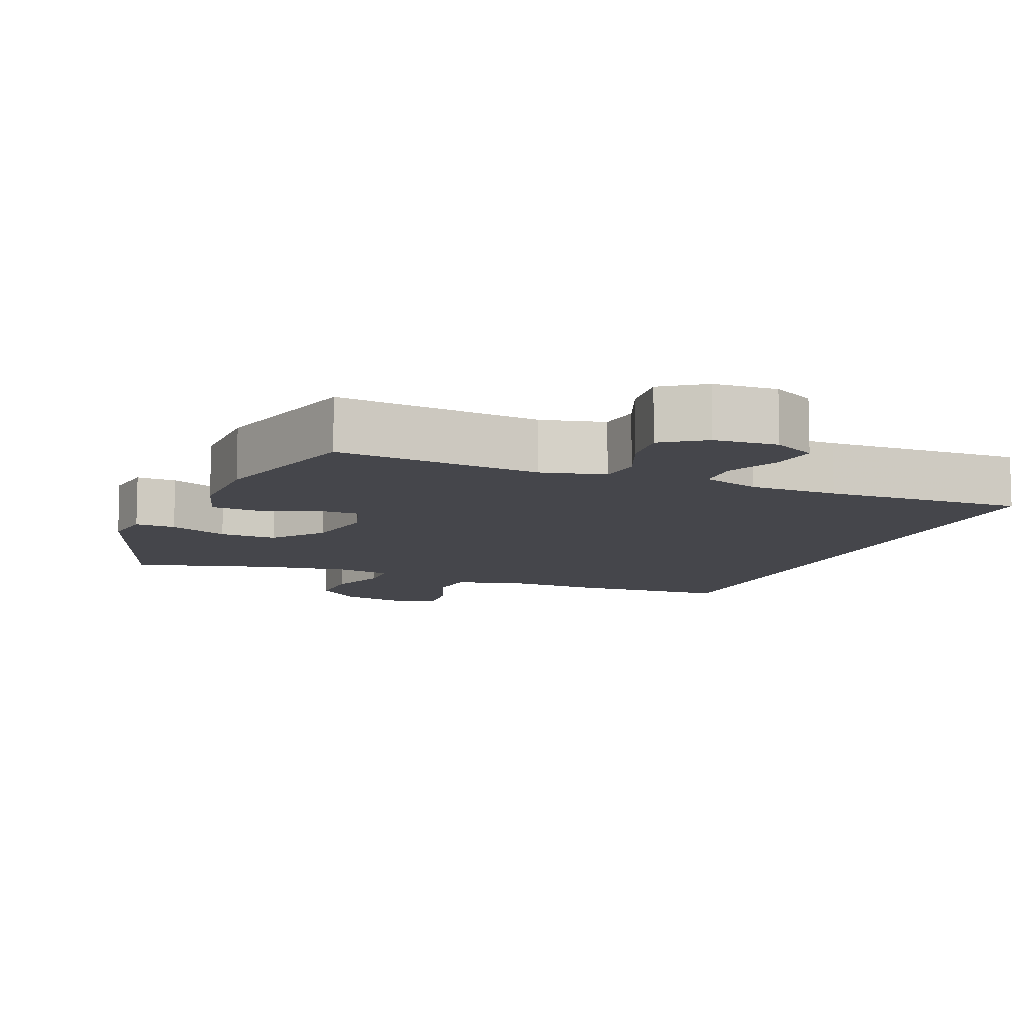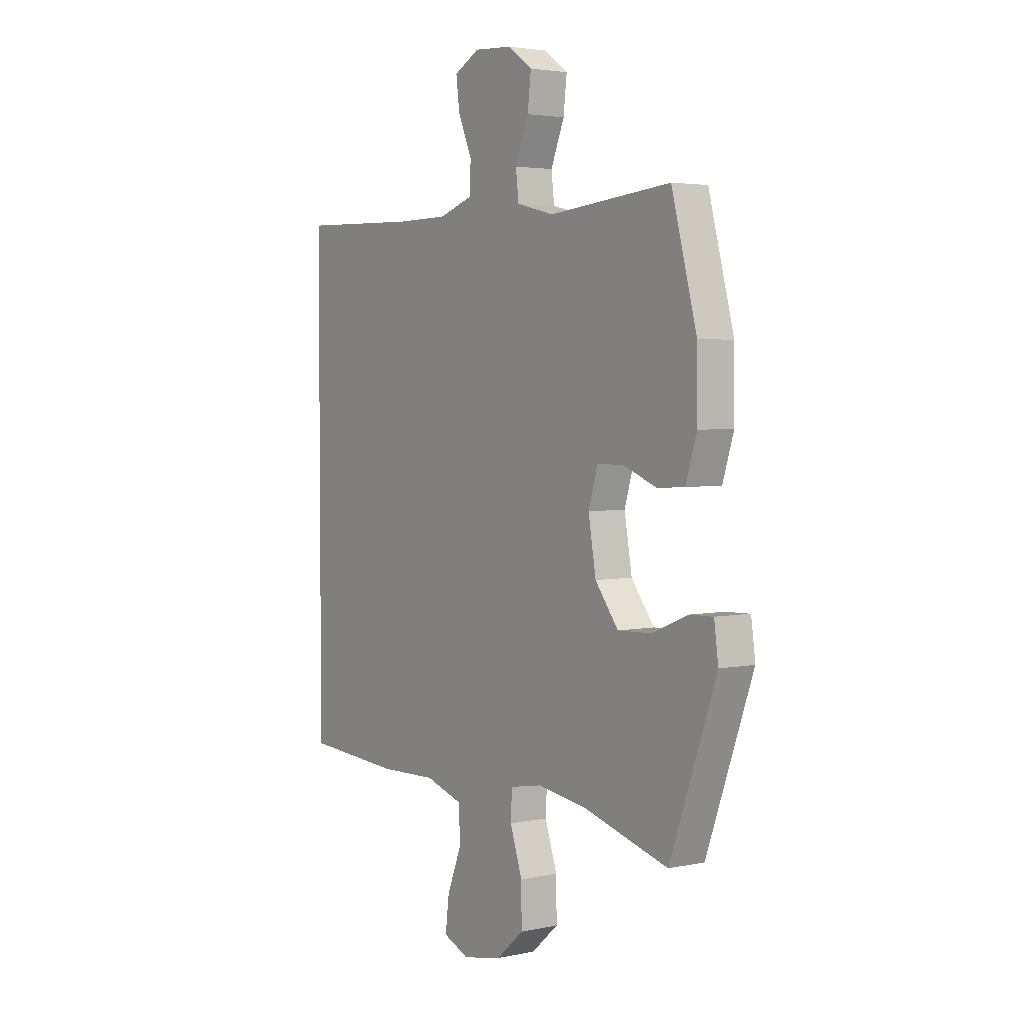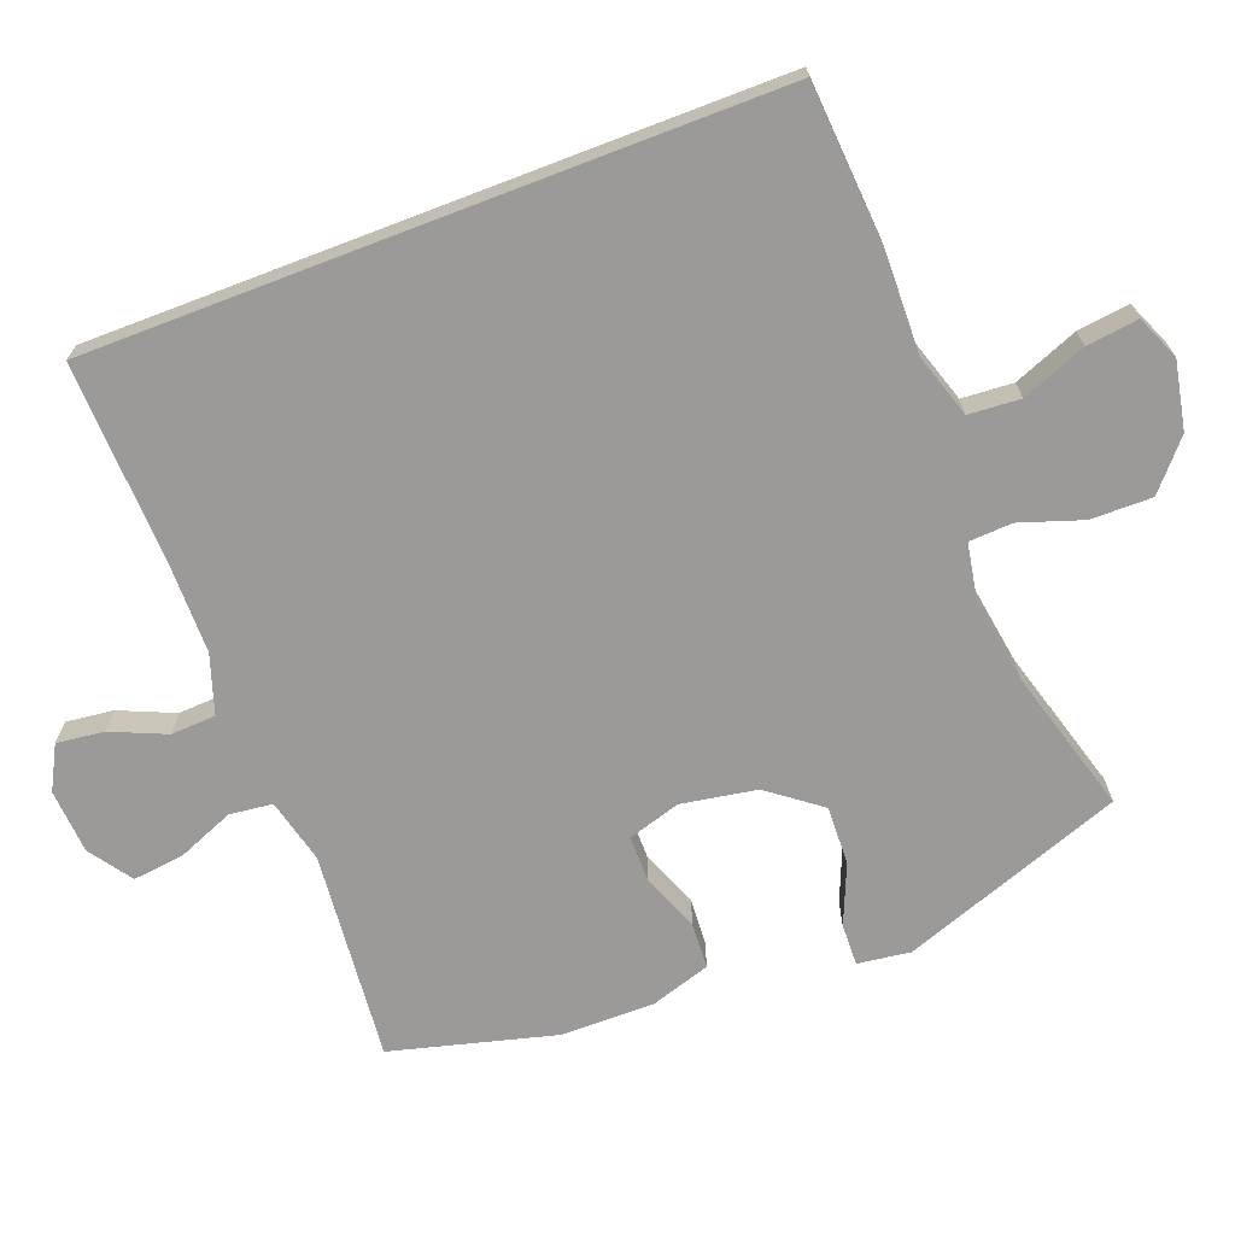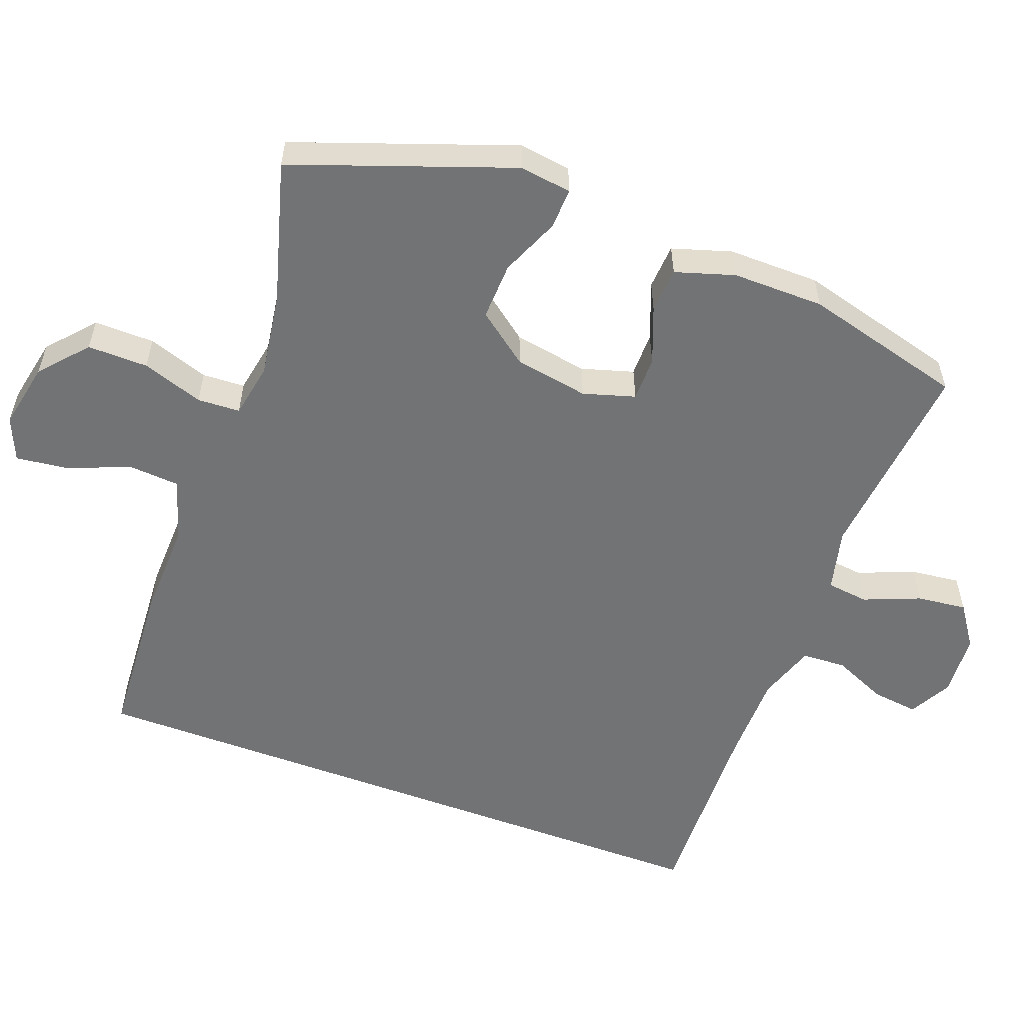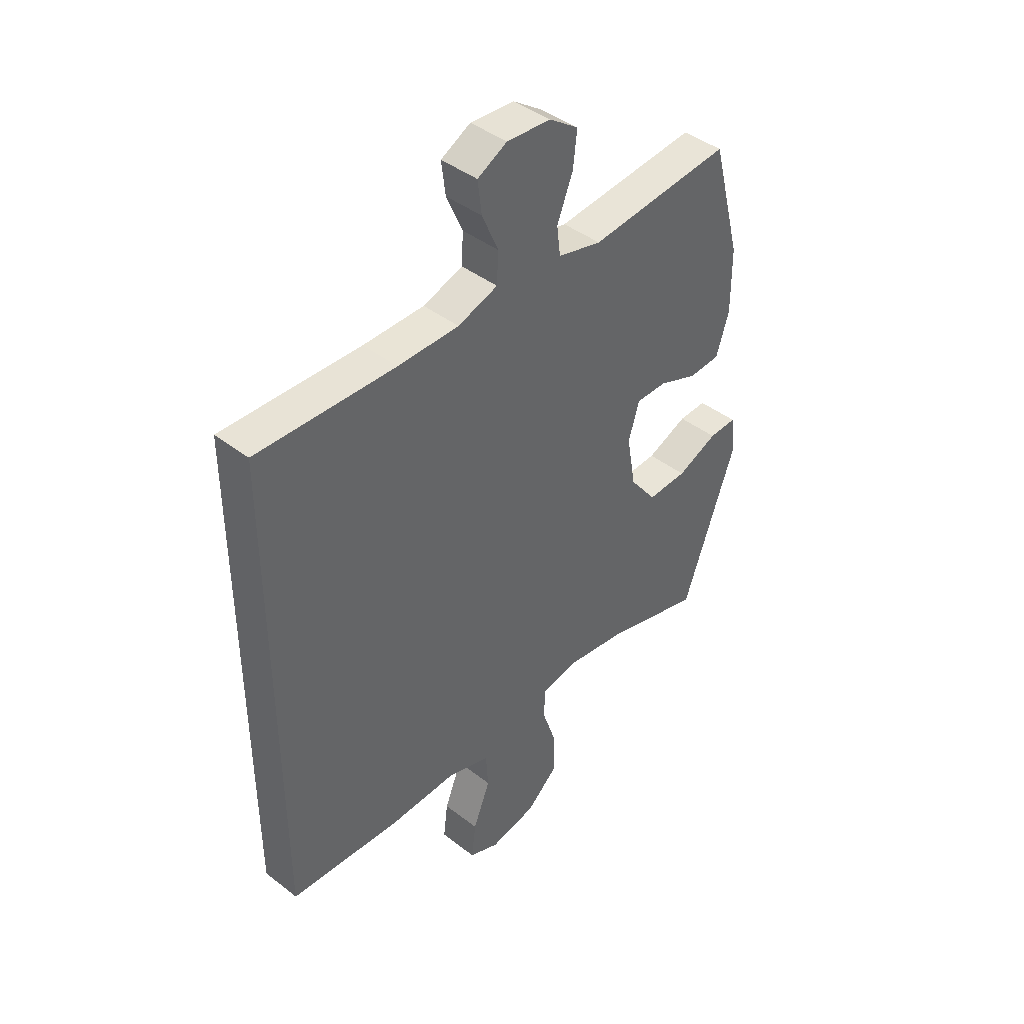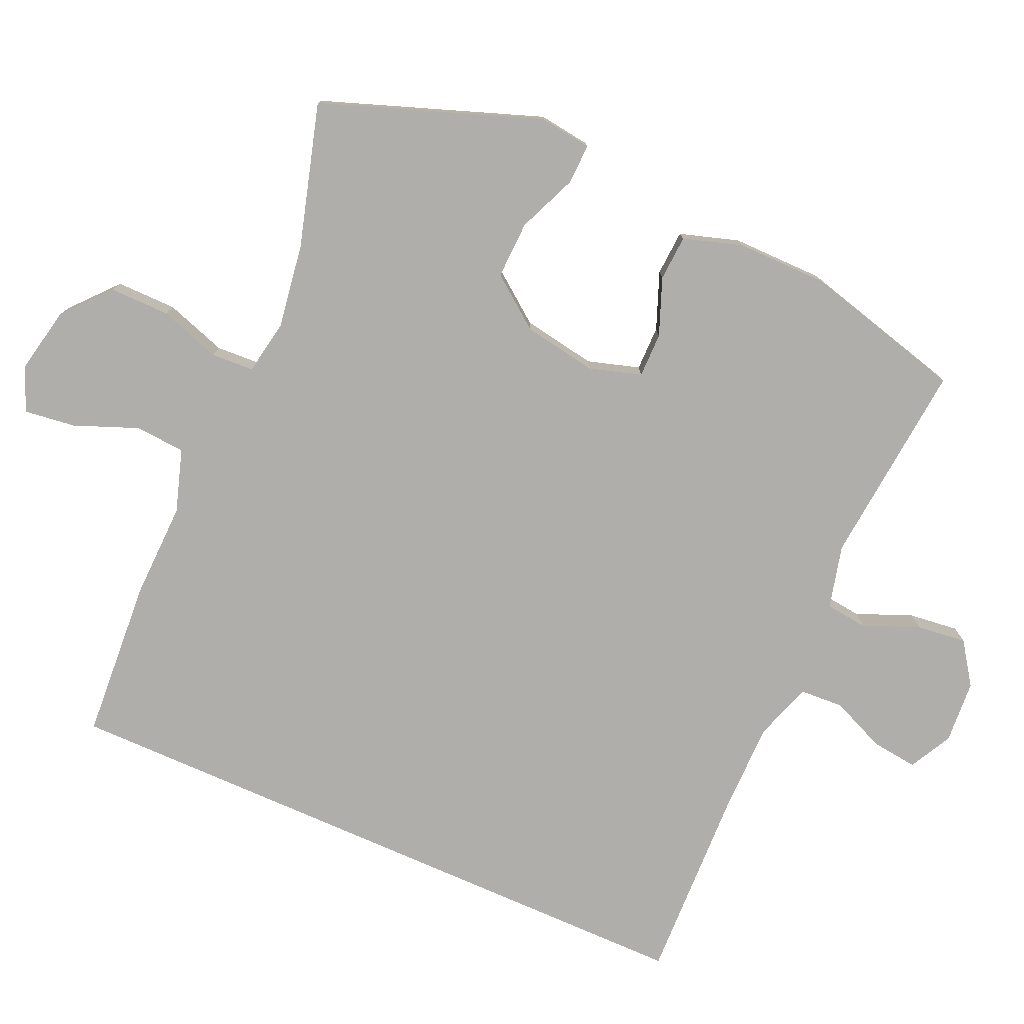
<metadata>
{"format":"obj","ext":"obj","renderer":"f3d","projection":"perspective","resolution":1024,"background":"white","views":[{"elev":-10.0,"azim":-22.3,"up":"+Y"},{"elev":3.4,"azim":-125.4,"up":"+Z"},{"elev":-69.5,"azim":111.0,"up":"+Y"},{"elev":-55.8,"azim":-110.6,"up":"+Y"},{"elev":42.5,"azim":132.7,"up":"+Z"},{"elev":-77.7,"azim":-113.8,"up":"+Y"}]}
</metadata>
<code>
v -0.5 0.07 -0.5
v -0.61 0.07 -0.193
v -0.6 0.07 -0.12
v -0.543 0.07 -0.122
v -0.46 0.07 -0.157
v -0.379 0.07 -0.16
v -0.324 0.07 -0.088
v -0.306 0.07 0.016
v -0.328 0.07 0.089
v -0.391 0.07 0.089
v -0.471 0.07 0.058
v -0.535 0.07 0.062
v -0.561 0.07 0.145
v -0.56 0.07 0.274
v -0.5 0.07 0.5
v -0.211 0.07 0.472
v -0.122 0.07 0.494
v -0.115 0.07 0.553
v -0.147 0.07 0.632
v -0.155 0.07 0.702
v -0.096 0.07 0.743
v -0.007 0.07 0.749
v 0.053 0.07 0.717
v 0.045 0.07 0.652
v 0.012 0.07 0.576
v 0.015 0.07 0.514
v 0.096 0.07 0.487
v 0.22 0.07 0.486
v 0.5 0.07 0.495
v 0.5 0.07 -0.449
v 0.274 0.07 -0.464
v 0.138 0.07 -0.46
v 0.05 0.07 -0.488
v 0.045 0.07 -0.559
v 0.08 0.07 -0.648
v 0.089 0.07 -0.72
v 0.028 0.07 -0.746
v -0.066 0.07 -0.727
v -0.131 0.07 -0.67
v -0.13 0.07 -0.585
v -0.101 0.07 -0.499
v -0.104 0.07 -0.439
v -0.181 0.07 -0.425
v -0.3 0.07 -0.443
v -0.5 0 -0.5
v -0.61 0 -0.193
v -0.6 0 -0.12
v -0.543 0 -0.122
v -0.46 0 -0.157
v -0.379 0 -0.16
v -0.324 0 -0.088
v -0.306 0 0.016
v -0.328 0 0.089
v -0.391 0 0.089
v -0.471 0 0.058
v -0.535 0 0.062
v -0.561 0 0.145
v -0.56 0 0.274
v -0.5 0 0.5
v -0.211 0 0.472
v -0.122 0 0.494
v -0.115 0 0.553
v -0.147 0 0.632
v -0.155 0 0.702
v -0.096 0 0.743
v -0.007 0 0.749
v 0.053 0 0.717
v 0.045 0 0.652
v 0.012 0 0.576
v 0.015 0 0.514
v 0.096 0 0.487
v 0.22 0 0.486
v 0.5 0 0.495
v 0.5 0 -0.449
v 0.274 0 -0.464
v 0.138 0 -0.46
v 0.05 0 -0.488
v 0.045 0 -0.559
v 0.08 0 -0.648
v 0.089 0 -0.72
v 0.028 0 -0.746
v -0.066 0 -0.727
v -0.131 0 -0.67
v -0.13 0 -0.585
v -0.101 0 -0.499
v -0.104 0 -0.439
v -0.181 0 -0.425
v -0.3 0 -0.443
f 38 39 40 41
f 38 41 42
f 37 38 42
f 34 35 36 37
f 33 34 37 42
f 32 33 42
f 31 32 42 43
f 28 29 30 31
f 27 28 31 43
f 22 23 24 25
f 22 25 26
f 21 22 26
f 18 19 20 21
f 18 21 26
f 17 18 26 27
f 13 14 15 16
f 10 11 12 13
f 9 10 13 16
f 8 9 16 17
f 2 3 4 5
f 44 1 2 5
f 44 5 6
f 43 44 6 7
f 17 27 43
f 7 8 17 43
f 85 84 83 82
f 86 85 82
f 86 82 81
f 81 80 79 78
f 86 81 78 77
f 86 77 76
f 87 86 76 75
f 75 74 73 72
f 87 75 72 71
f 69 68 67 66
f 70 69 66
f 70 66 65
f 65 64 63 62
f 70 65 62
f 71 70 62 61
f 60 59 58 57
f 57 56 55 54
f 60 57 54 53
f 61 60 53 52
f 49 48 47 46
f 49 46 45 88
f 50 49 88
f 51 50 88 87
f 87 71 61
f 87 61 52 51
f 1 45 46 2
f 2 46 47 3
f 3 47 48 4
f 4 48 49 5
f 5 49 50 6
f 6 50 51 7
f 7 51 52 8
f 8 52 53 9
f 9 53 54 10
f 10 54 55 11
f 11 55 56 12
f 12 56 57 13
f 13 57 58 14
f 14 58 59 15
f 15 59 60 16
f 16 60 61 17
f 17 61 62 18
f 18 62 63 19
f 19 63 64 20
f 20 64 65 21
f 21 65 66 22
f 22 66 67 23
f 23 67 68 24
f 24 68 69 25
f 25 69 70 26
f 26 70 71 27
f 27 71 72 28
f 28 72 73 29
f 29 73 74 30
f 30 74 75 31
f 31 75 76 32
f 32 76 77 33
f 33 77 78 34
f 34 78 79 35
f 35 79 80 36
f 36 80 81 37
f 37 81 82 38
f 38 82 83 39
f 39 83 84 40
f 40 84 85 41
f 41 85 86 42
f 42 86 87 43
f 43 87 88 44
f 44 88 45 1

</code>
